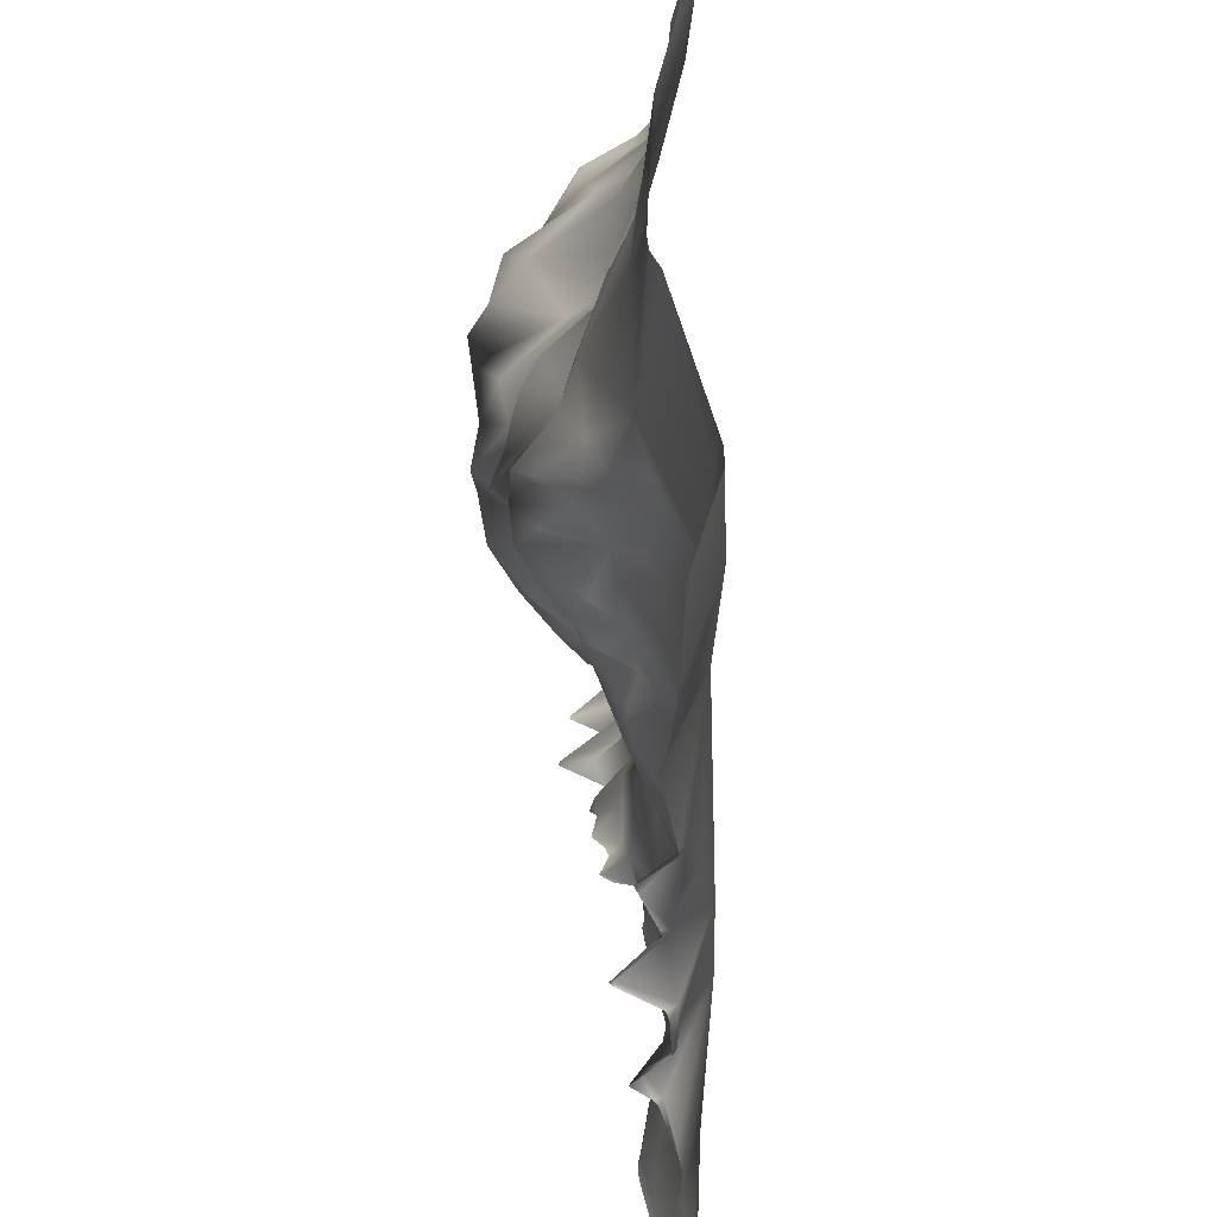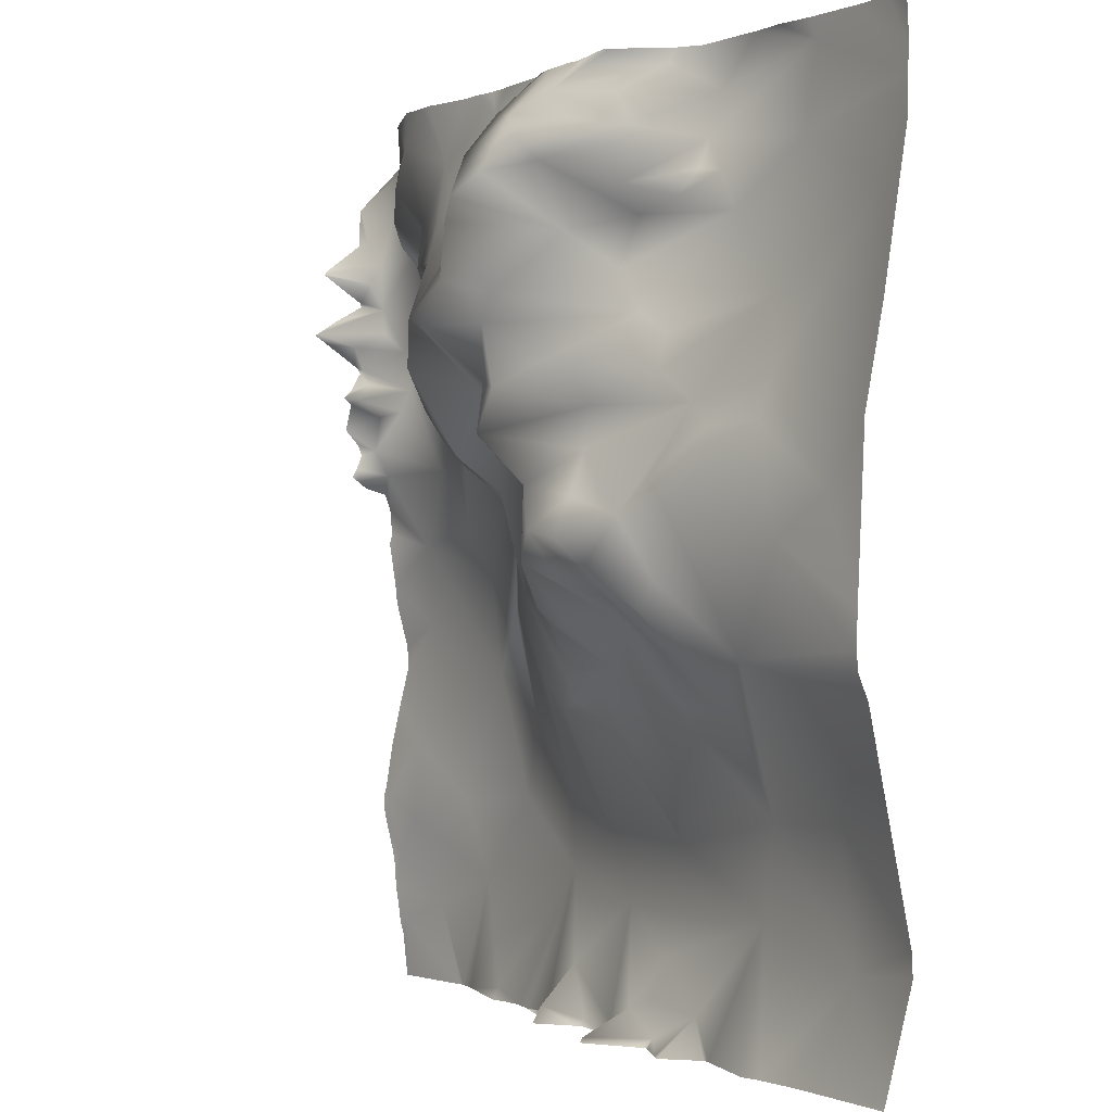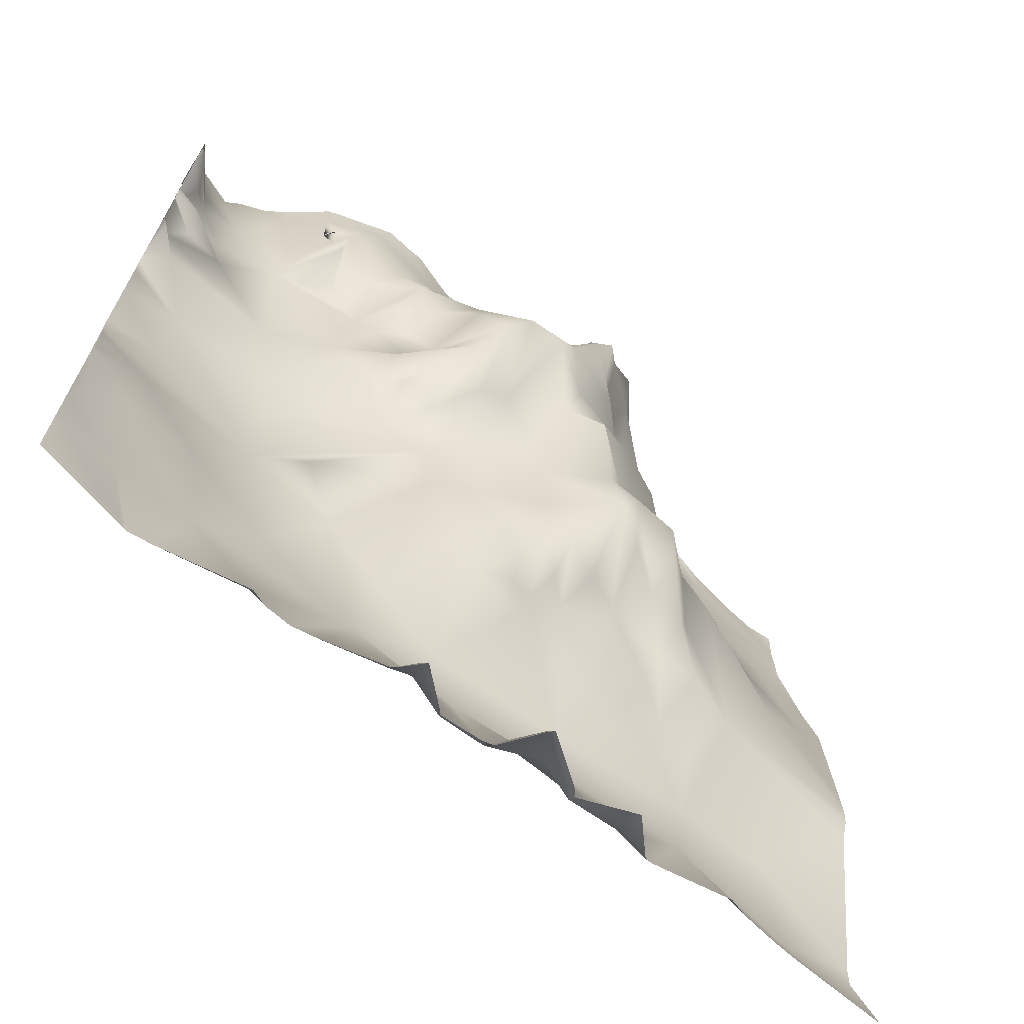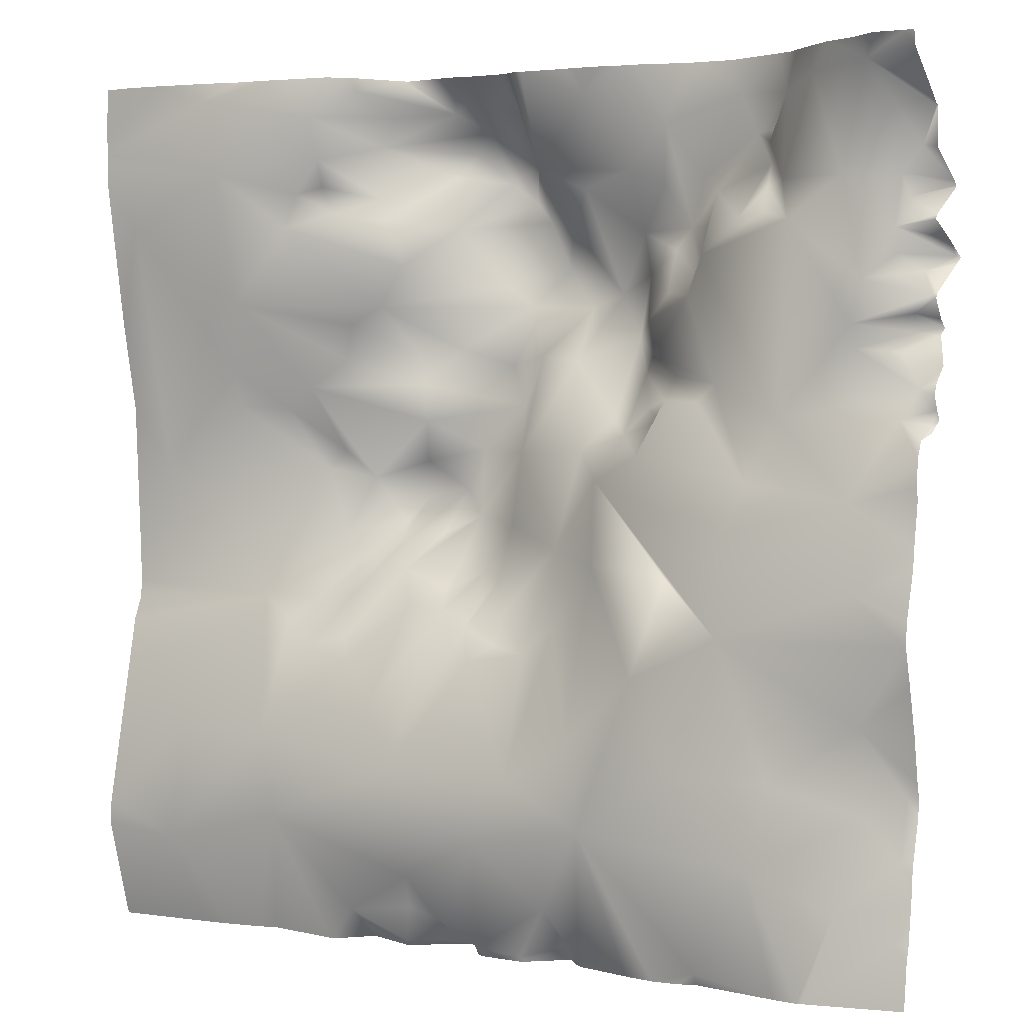
<metadata>
{"format":"obj","ext":"obj","renderer":"f3d","projection":"perspective","resolution":1024,"background":"white","views":[{"elev":-46.4,"azim":-83.5,"up":"+Z"},{"elev":-1.2,"azim":-111.5,"up":"+Z"},{"elev":-69.1,"azim":148.8,"up":"+Z"},{"elev":2.3,"azim":36.4,"up":"+Z"}]}
</metadata>
<code>
o lod_2_024_Cube.024
v -1308 25.99 -10.66
v -1149 10.11 -355.7
v -1171 1.468 -345.3
v -1206 -8.421 -331.2
v -1233 -3.053 -376.2
v -1280 -20.12 -320.7
v -1236 -15.87 -294
v -1201 0.2115 -296.3
v -1219 -9.286 -238.6
v -1166 11.09 -272.1
v -1163 11.53 -307.8
v -1148 19.17 -298.9
v -1148 13.72 -324.2
v -1170 7.955 -183.4
v -1166 4.343 -218.7
v -1146 33.96 -152.9
v -1154 22.03 -150.6
v -1147 26.07 -138.6
v -1214 4.673 -176.5
v -1260 -10.33 -257.2
v -1289 -14.68 -283.8
v -1245 -6.727 -215
v -1219 -4.792 -196.4
v -1204 13.08 -150.2
v -1174 22.27 -122.3
v -1156 26.96 -123.8
v -1174 18 -112.5
v -1237 18.55 -135.7
v -1244 18.45 -82.5
v -1228 21.72 -68.05
v -1213 16.5 -66.46
v -1224 38.58 -54.63
v -1201 14.94 -69.97
v -1210 25.85 -52.78
v -1178 18.9 -53
v -1171 19.88 -94.83
v -1145 31.12 -101.4
v -1154 36.34 -115.9
v -1152 30.33 -108.6
v -1399 -21.18 -366.6
v -1435 -32.86 -326.9
v -1489 -41.72 -340.4
v -1367 -22.95 -348.1
v -1377 -25.51 -303
v -1393 -16.14 -274.8
v -1365 -0.9336 -234.5
v -1347 -5.781 -255.3
v -1407 -16.44 -257
v -1442 -33.46 -290.4
v -1383 -0.3637 -231.8
v -1389 3.37 -217.1
v -1372 12.9 -225.2
v -1366 30.5 -211.5
v -1373 39.76 -194.3
v -1386 28.97 -202.1
v -1381 40.46 -182.2
v -1394 27.64 -169.4
v -1370 37.36 -164.2
v -1400 37.39 -185.3
v -1417 18.74 -177.1
v -1389 20.3 -151.4
v -1438 -2.891 -136.2
v -1357 52.12 -144.4
v -1339 23.82 -165.6
v -1343 22.27 -197.3
v -1342 43.76 -122.4
v -1308 23.68 -164.4
v -1349 46.97 -100.4
v -1329 64.94 -100.8
v -1317 34.75 -124.8
v -1301 39.73 -150.3
v -1292 10.96 -176.6
v -1286 24.06 -157.3
v -1316 16.4 -206.3
v -1281 37.15 -145.6
v -1291 50.4 -131
v -1259 14.72 -142.7
v -1262 28.68 -132.2
v -1273 27.84 -122.9
v -1302 61.74 -114.7
v -1279 32.47 -108.4
v -1254 23.48 -98.89
v -1245 16.63 -143.5
v -1268 6.864 -165.9
v -1293 10.37 -212
v -1310 5.8 -239.7
v -1329 -24.77 -329.9
v -1304 -10.24 -357.1
v -1316 -21.4 -301.8
v -1323 1.888 -251.5
v -1338 8.689 -235.1
v -1339 3.493 -248.7
v -1356 9.275 -235.3
v -1357 20.92 -218.4
v -1350 -2.499 -240.6
v -1347 17.94 -221.4
v -1269 26.33 -151.2
v -1265 -4.879 -380.7
v -1290 -2.876 -378.7
v -1300 3.296 -374.3
v -1316 -9.824 -378.9
v -1336 -12.5 -376.9
v -1360 -10.3 -367.8
v -1353 6.143 -379.4
v -1374 -14.68 -378.2
v -1372 -14.22 -363.3
v -1425 -18.73 -251
v -1413 -9.617 -247.5
v -1414 -1.721 -229
v -1402 15.43 -208.4
v -1406 28.1 -196.9
v -1424 7.47 -200.7
v -1420 10.45 -213.4
v -1433 -1.253 -230.5
v -1429 11.57 -164.7
v -1452 -2.522 -145.9
v -1390 18.49 -135
v -1399 28.33 -121.3
v -1422 4.086 -123.7
v -1414 -2.697 -108.7
v -1402 2.151 -100.5
v -1382 38.05 -119.1
v -1365 48.69 -90.43
v -1338 60.6 -83.48
v -1392 6.663 -82.41
v -1373 21.67 -66.58
v -1350 62.66 -61.8
v -1438 -19.39 -65.26
v -1465 -23.05 -98.66
v -1470 -18.7 -129.1
v -1510 -40.91 -64.49
v -1470 -13.84 -144.9
v -1483 -13.54 -186.8
v -1437 9.559 -173.1
v -1509 -20.86 -172.2
v -1484 -39.17 -288.4
v -1457 -12.49 -230.7
v -1440 -15.85 -240.5
v -1291 53.06 -87.59
v -1267 29.42 -97.5
v -1312 64.66 -95.37
v -1292 49.67 -69.75
v -1268 37.53 -78.72
v -1275 39.74 -50.19
v -1254 33.42 -90.88
v -1264 45.04 -68.93
v -1254 39.36 -69.26
v -1294 40.34 -43.11
v -1315 37.47 -50.44
v -1337 32.97 -41.33
v -1272 35.43 -24.81
v -1239 42.2 -14.08
v -1195 24.6 -11.49
v -1214 36 -16.6
v -1255 39.6 -48.87
v -1244 32.1 -55.86
v -1232 44.12 -31.24
v -1224 42.19 -44.34
v -1220 33.6 -36.14
v -1219 37.27 -30.89
v -1214 32.86 -31.27
v -1216 35 -29.95
v -1167 16.83 -8.747
v -1156 25.96 -53.37
v -1158 25.82 -74.43
v -1155 31.02 -62.58
v -1149 30.46 -42.77
v -1144 32.46 -27.21
v -1157 24.6 -85.18
v -1145 53.02 -85.06
v -1151 37.45 -91.43
v -1360 46.55 -126.5
v -1475 -34.91 -8.42
v -1423 -22.38 -17.49
v -1422 -16.89 -36.07
v -1407 -7.108 -5.653
v -1380 30.53 -14.24
v -1399 11.14 -16.43
v -1404 7.485 -29.44
v -1364 26.18 -5.296
v -1467 -33.61 -40.96
v -1435 -15.58 -50.28
v -1423 -3.84 -58.56
v -1380 46.72 -30.91
v -1369 42.9 -22.15
v -1366 54.19 -44.31
v -1384 36.73 -41.7
v -1352 55.16 -35.78
v -1358 63.42 -53.34
v -1341 24.75 -12.74
v -1330 50.49 -65.77
v -1399 1.814 -62.53
v -1422 -12.82 -47.63
v -1406 12.25 -52.49
v -1349 40.88 -18.63
v -1160 10.76 0
v -1148 13.12 0
v -1174 17.6 0
v -1186 20.9 0
v -1196 26.72 0
v -1208 33.72 0
v -1213 36.76 -1.5e-05
v -1218 38.12 0
v -1244 43.25 0
v -1257 40.67 0
v -1283 30.9 0
v -1263 39.51 0
v -1311 23.4 0
v -1302 25.16 -1.5e-05
v -1316 22.93 0
v -1293 28.44 0
v -1337 19.21 0
v -1343 18.46 0
v -1459 -27.99 0
v -1473 -33.29 0
v -1409 -9.804 0
v -1397 13.02 0
v -1446 -25.41 0
v -1343 18.77 0
v -1344 20.42 0
v -1367 17.85 0
v -1350 20.4 0
v -1372 15.88 0
v -1396 14.9 0
v -1416 -17.28 -1.5e-05
v -1496 -39.79 0
v -1513 -43.05 0
v -1525 -44.32 -19.04
v -1525 -43.68 -29.2
v -1525 -43.38 0
v -1144 28.89 -23.32
v -1144 31.43 -26.4
v -1144 32.69 -27.28
v -1144 32.65 -27.69
v -1144 32.66 -43.3
v -1144 47.97 -55.5
v -1144 43.99 -78.98
v -1144 53.96 -85.76
v -1144 48.18 -89.9
v -1144 33.56 -100.6
v -1144 34.55 -99.78
v -1144 32.41 -102.7
v -1144 36.83 -110.8
v -1144 40.19 -114.2
v -1144 36.84 -117.1
v -1144 39.2 -129.2
v -1144 31.66 -140.7
v -1144 34.02 -146.9
v -1144 35.9 -150.8
v -1144 29.33 -155.9
v -1144 33.3 -136
v -1144 16.82 -177
v -1144 17.88 -181.4
v -1144 17.74 -165.5
v -1144 20.32 -158.5
v -1144 15.11 -200.3
v -1144 14.28 -208.8
v -1144 9.189 -229.4
v -1144 8.813 -239
v -1144 12.42 -254.8
v -1144 16.42 -273.8
v -1144 19.3 -293
v -1144 20.6 -298.9
v -1144 12.92 -5.854
v -1144 12.39 0
v -1144 49.2 -57.29
v -1144 32.49 -70.04
v -1144 31.92 -71.79
v -1144 49.43 -57.9
v -1525 -43.61 -44.83
v -1525 -43.67 -34
v -1525 -34.27 -106.6
v -1525 -26.94 -146.2
v -1525 -24 -212.1
v -1525 -23.58 -225.6
v -1525 -24.19 -233.5
v -1525 -28.1 -243.6
v -1525 -44.38 -328.2
v -1525 -44.75 -337.5
v -1144 20.04 -306.2
v -1144 15.33 -329.3
v -1144 16.14 -323.8
v -1144 13.35 -349
v -1144 12.46 -356.2
v -1144 11.05 -362.1
v -1144 9.048 -381.2
v -1182 -2.995 -381.2
v -1144 14.58 -340.2
v -1183 -3.576 -381.2
v -1185 -3.933 -381.2
v -1195 -3.619 -381.2
v -1251 -5.62 -381.2
v -1240 -3.565 -381.2
v -1264 -4.82 -381.2
v -1413 -19.92 -381.2
v -1410 -19.6 -381.2
v -1447 -17.45 -381.2
v -1471 -24.37 -381.2
v -1455 -20.63 -381.2
v -1481 -26.47 -381.2
v -1525 -33.36 -381.2
v -1525 -34.13 -379
v -1234 -0.3807 -381.2
v -1265 -4.309 -381.2
v -1290 -1.198 -381.2
v -1265 -4.474 -381.2
v -1292 -0.1923 -381.2
v -1301 7.434 -381.2
v -1314 -6.594 -381.2
v -1315 -8.171 -381.2
v -1333 -9.289 -381.2
v -1338 -8.538 -381.2
v -1352 6.234 -381.2
v -1373 -8.384 -381.2
v -1354 7.872 -381.2
v -1399 -4.881 -381.2
v -1395 -5.971 -381.2
v -1378 -10.54 -381.2
v -1374 -11.36 -381.2
f 1 210 208
f 1 208 209
f 1 209 211
f 2 283 284
f 288 2 3
f 13 288 3
f 5 6 4
f 6 7 4
f 4 7 8
f 7 9 8
f 8 9 10
f 4 8 11
f 8 10 11
f 11 10 12
f 10 262 12
f 13 280 282
f 11 12 13
f 4 11 3
f 3 11 13
f 12 262 263
f 10 260 261
f 10 259 260
f 15 259 9
f 15 256 257
f 14 252 253
f 14 256 15
f 15 257 258
f 9 14 15
f 14 254 252
f 16 249 250
f 18 251 247
f 18 248 17
f 16 248 249
f 16 255 17
f 17 254 14
f 14 24 17
f 23 14 9
f 23 19 14
f 20 9 7
f 6 20 7
f 21 20 6
f 20 22 9
f 85 22 20
f 22 72 9
f 9 72 23
f 19 24 14
f 24 18 17
f 24 25 18
f 18 25 26
f 24 27 25
f 24 33 27
f 19 28 24
f 28 29 24
f 24 29 33
f 29 31 33
f 29 30 31
f 30 32 31
f 31 32 33
f 33 32 34
f 33 34 35
f 33 35 36
f 27 33 36
f 27 36 37
f 25 27 38
f 26 25 38
f 27 39 38
f 39 27 37
f 39 244 38
f 39 242 243
f 26 245 246
f 38 245 26
f 18 246 251
f 41 42 49
f 40 41 43
f 40 43 106
f 41 87 43
f 41 44 87
f 41 49 44
f 49 45 44
f 45 46 44
f 46 95 44
f 45 50 46
f 49 48 45
f 48 50 45
f 48 108 50
f 51 52 50
f 46 50 52
f 52 54 53
f 53 54 94
f 55 54 51
f 55 56 54
f 56 57 58
f 57 61 58
f 59 57 56
f 59 60 57
f 111 60 59
f 60 61 57
f 61 60 62
f 58 61 63
f 54 56 58
f 54 58 64
f 54 64 65
f 65 64 74
f 58 63 64
f 63 66 64
f 63 172 66
f 64 70 67
f 172 68 66
f 66 68 69
f 66 69 70
f 64 66 70
f 70 71 67
f 72 67 73
f 67 71 73
f 64 67 74
f 74 67 72
f 73 84 72
f 73 76 75
f 75 76 77
f 97 75 77
f 77 76 78
f 76 79 78
f 71 76 73
f 71 70 80
f 71 80 76
f 76 80 79
f 80 81 79
f 81 82 79
f 78 79 28
f 79 82 28
f 83 78 28
f 77 78 83
f 83 28 19
f 83 19 84
f 84 19 23
f 72 84 23
f 84 77 83
f 85 72 22
f 21 85 20
f 85 74 72
f 91 96 74
f 74 86 90
f 65 74 96
f 86 74 85
f 86 85 21
f 89 86 21
f 89 21 6
f 87 89 6
f 87 6 88
f 87 44 89
f 89 44 47
f 47 90 89
f 89 90 86
f 91 74 90
f 92 91 90
f 47 92 90
f 44 95 47
f 95 46 93
f 46 94 93
f 47 95 92
f 92 95 91
f 96 91 95
f 93 96 95
f 93 94 96
f 52 94 46
f 52 53 94
f 94 65 96
f 94 54 65
f 84 73 97
f 73 75 97
f 97 77 84
f 98 292 294
f 99 6 98
f 99 88 6
f 100 88 99
f 101 88 100
f 87 88 102
f 102 88 101
f 103 43 87
f 103 87 102
f 104 103 102
f 105 103 104
f 106 43 103
f 105 106 103
f 40 106 105
f 105 314 319
f 49 107 48
f 107 108 48
f 108 51 50
f 107 109 108
f 51 54 52
f 110 55 51
f 110 56 55
f 110 59 56
f 111 59 110
f 109 110 51
f 108 109 51
f 113 110 109
f 113 111 110
f 113 112 111
f 112 60 111
f 134 60 112
f 114 112 113
f 60 115 62
f 134 115 60
f 134 116 115
f 116 62 115
f 61 62 117
f 61 117 63
f 117 172 63
f 62 119 117
f 119 118 117
f 118 122 117
f 119 120 118
f 118 120 121
f 118 121 122
f 122 121 68
f 122 68 172
f 68 123 124
f 125 126 123
f 123 126 127
f 121 123 68
f 121 125 123
f 192 126 125
f 128 192 125
f 121 128 125
f 129 128 121
f 120 129 121
f 62 129 119
f 129 120 119
f 129 181 128
f 131 181 129
f 130 131 129
f 131 130 135
f 130 129 62
f 116 130 62
f 132 130 116
f 134 132 116
f 133 132 134
f 137 134 112
f 137 112 114
f 133 134 137
f 42 136 49
f 277 137 136
f 136 137 49
f 138 137 114
f 137 138 49
f 49 138 107
f 138 114 107
f 107 114 109
f 114 113 109
f 80 139 81
f 81 140 82
f 80 141 139
f 70 141 80
f 69 141 70
f 68 124 69
f 69 124 141
f 191 141 124
f 141 142 139
f 141 149 142
f 139 142 143
f 143 142 146
f 142 144 146
f 139 143 140
f 81 139 140
f 140 143 145
f 82 140 145
f 143 146 145
f 145 146 29
f 146 147 29
f 142 148 144
f 144 148 151
f 149 148 142
f 141 191 149
f 148 1 151
f 150 148 149
f 150 1 148
f 211 151 1
f 151 206 207
f 153 201 200
f 154 201 153
f 203 154 152
f 151 205 152
f 151 152 155
f 144 151 146
f 146 151 155
f 155 156 146
f 147 146 156
f 147 156 29
f 28 82 29
f 82 145 29
f 29 156 30
f 156 158 30
f 30 158 32
f 32 158 34
f 158 159 34
f 155 157 156
f 156 157 158
f 155 152 157
f 158 157 159
f 157 152 154
f 157 154 160
f 159 157 160
f 159 154 34
f 159 160 161
f 159 161 154
f 161 160 154
f 162 160 161
f 34 153 35
f 34 154 153
f 153 163 35
f 35 163 164
f 35 164 165
f 166 165 164
f 163 167 164
f 199 163 153
f 153 200 199
f 167 234 235
f 164 236 266
f 166 266 269
f 165 267 268
f 36 35 165
f 169 165 170
f 165 237 170
f 169 170 171
f 36 165 169
f 36 169 171
f 37 36 171
f 37 240 242
f 171 241 37
f 170 239 171
f 170 237 238
f 117 122 172
f 173 214 218
f 174 218 225
f 173 174 175
f 176 216 217
f 225 176 174
f 177 217 224
f 177 224 223
f 178 176 177
f 174 176 178
f 179 174 178
f 178 177 179
f 177 180 185
f 181 173 175
f 181 175 182
f 181 182 128
f 131 271 181
f 182 175 193
f 183 182 193
f 175 174 179
f 184 179 185
f 179 177 185
f 184 185 186
f 187 179 184
f 187 184 186
f 186 185 188
f 126 187 186
f 126 186 189
f 186 188 189
f 188 185 195
f 185 180 195
f 222 195 180
f 180 221 222
f 220 190 195
f 150 212 1
f 190 213 150
f 150 149 191
f 123 127 124
f 127 191 124
f 127 150 191
f 127 189 150
f 126 189 127
f 192 187 126
f 187 175 179
f 194 175 187
f 193 175 194
f 183 193 194
f 194 187 192
f 183 194 192
f 128 183 192
f 128 182 183
f 189 188 150
f 195 190 150
f 188 195 150
f 135 272 131
f 135 132 133
f 132 135 130
f 168 232 233
f 167 163 168
f 163 231 168
f 168 231 232
f 163 196 197
f 306 99 98
f 309 310 101
f 229 181 271
f 228 230 227
f 313 315 104
f 294 304 98
f 275 137 276
f 272 270 131
f 292 5 293
f 318 317 105
f 300 302 42
f 284 285 2
f 204 203 152
f 295 40 296
f 274 273 135
f 282 281 13
f 278 42 279
f 226 215 173
f 198 196 163
f 303 293 5
f 297 299 41
f 298 300 42
f 215 214 173
f 287 3 2
f 290 3 289
f 278 277 136
f 295 297 41
f 299 42 41
f 269 267 166
f 241 240 37
f 233 234 168
f 235 236 167
f 312 104 102
f 263 280 12
f 316 296 40
f 291 303 5
f 228 227 226
f 205 204 152
f 305 307 99
f 319 318 105
f 286 2 285
f 223 180 177
f 307 100 99
f 317 40 105
f 274 133 275
f 311 312 102
f 309 100 308
f 291 4 290
f 302 279 42
f 315 105 104
f 197 264 163
f 304 306 98
f 212 210 1
f 311 101 310
f 288 283 2
f 13 281 288
f 10 261 262
f 13 12 280
f 10 9 259
f 15 258 259
f 14 253 256
f 18 247 248
f 16 17 248
f 16 250 255
f 17 255 254
f 39 243 244
f 39 37 242
f 38 244 245
f 18 26 246
f 98 6 292
f 277 276 137
f 211 206 151
f 154 202 201
f 203 202 154
f 151 207 205
f 199 198 163
f 167 168 234
f 164 167 236
f 166 164 266
f 165 166 267
f 165 268 237
f 171 239 241
f 170 238 239
f 174 173 218
f 225 216 176
f 177 176 217
f 131 270 271
f 222 220 195
f 220 219 190
f 150 213 212
f 190 219 213
f 135 273 272
f 163 264 231
f 306 305 99
f 229 173 181
f 275 133 137
f 292 6 5
f 300 301 302
f 295 41 40
f 278 136 42
f 287 289 3
f 290 4 3
f 299 298 42
f 312 313 104
f 173 229 226
f 229 228 226
f 286 287 2
f 223 221 180
f 307 308 100
f 317 316 40
f 274 135 133
f 309 101 100
f 291 5 4
f 315 314 105
f 197 265 264
f 311 102 101

</code>
